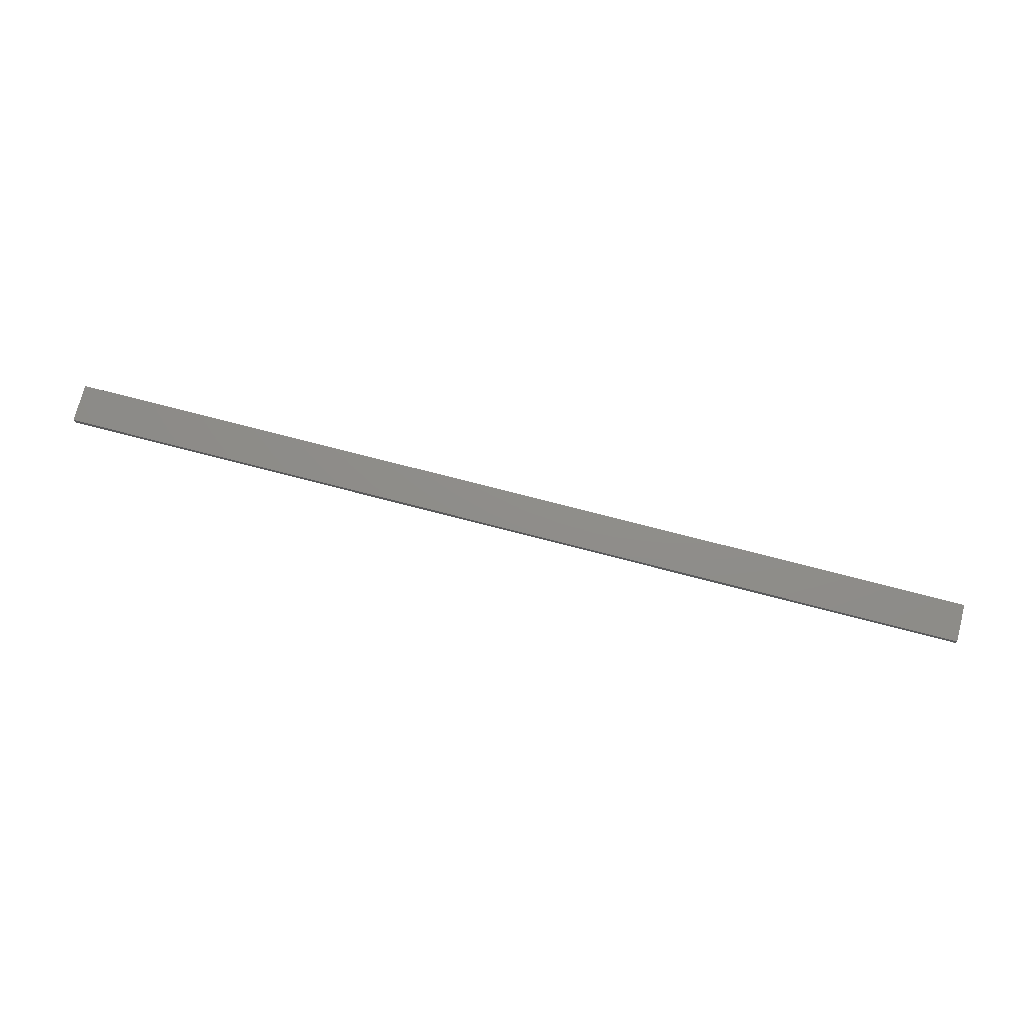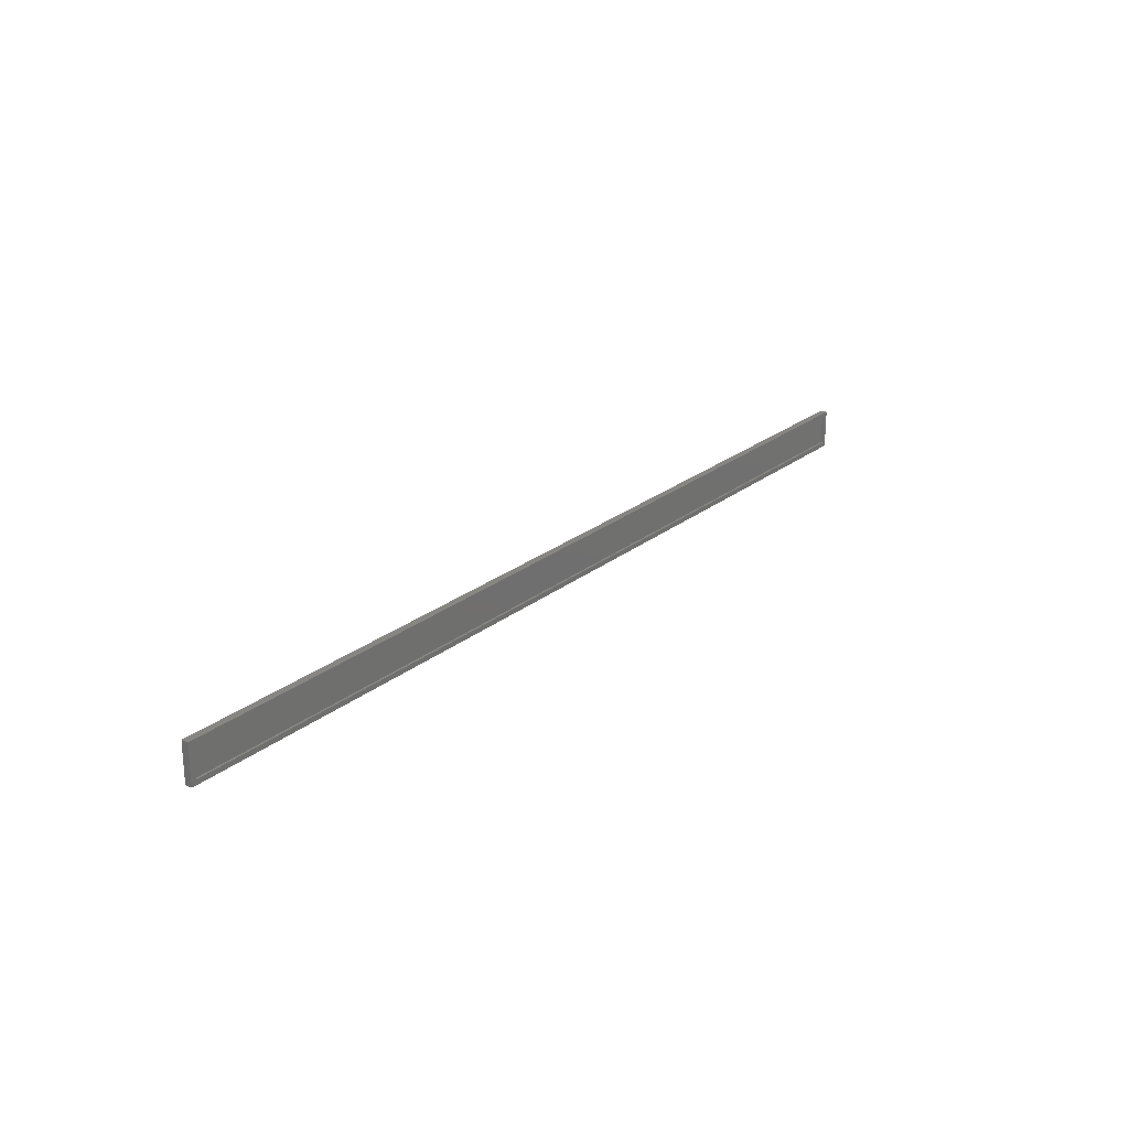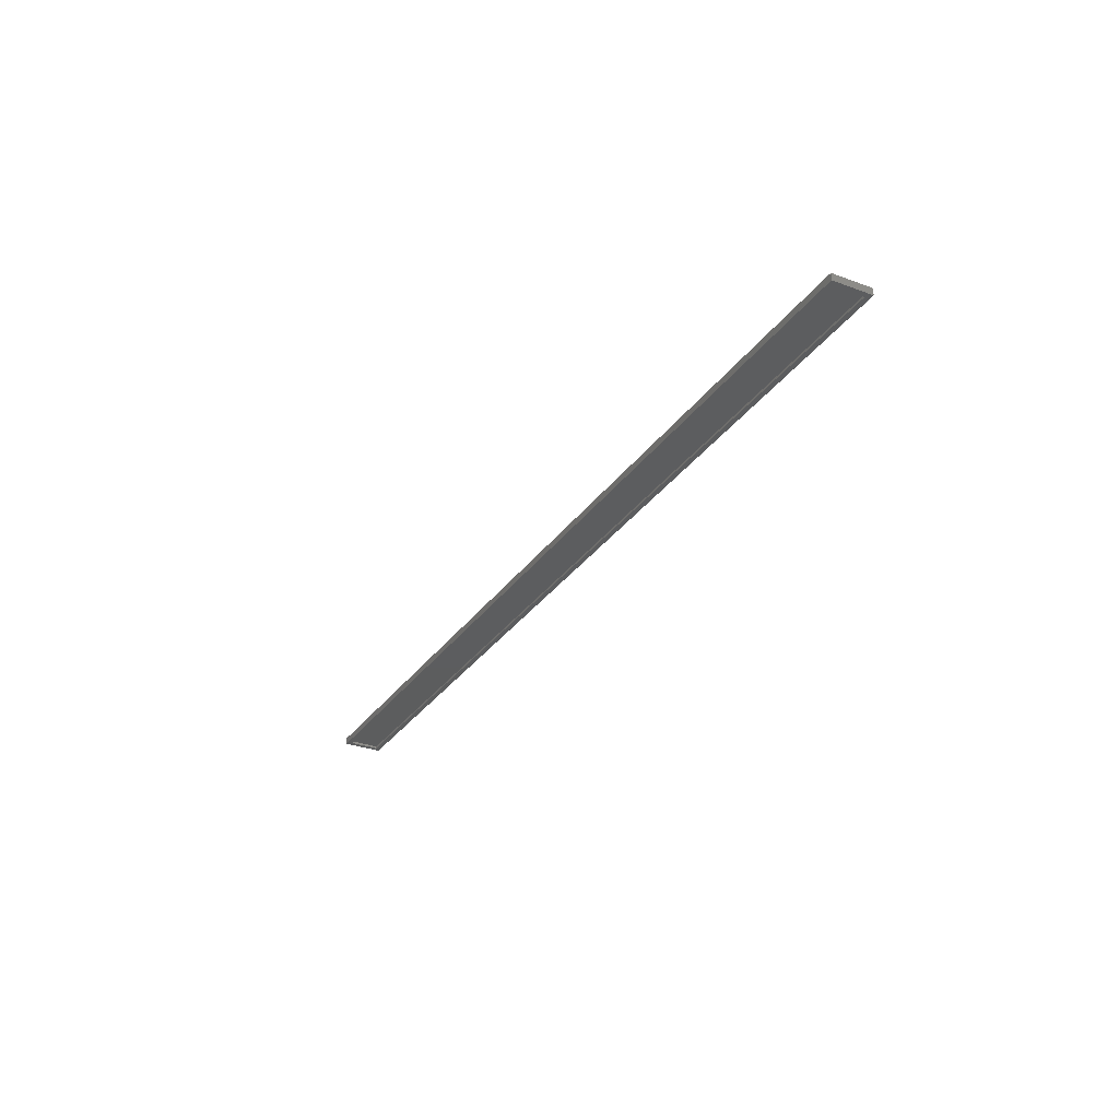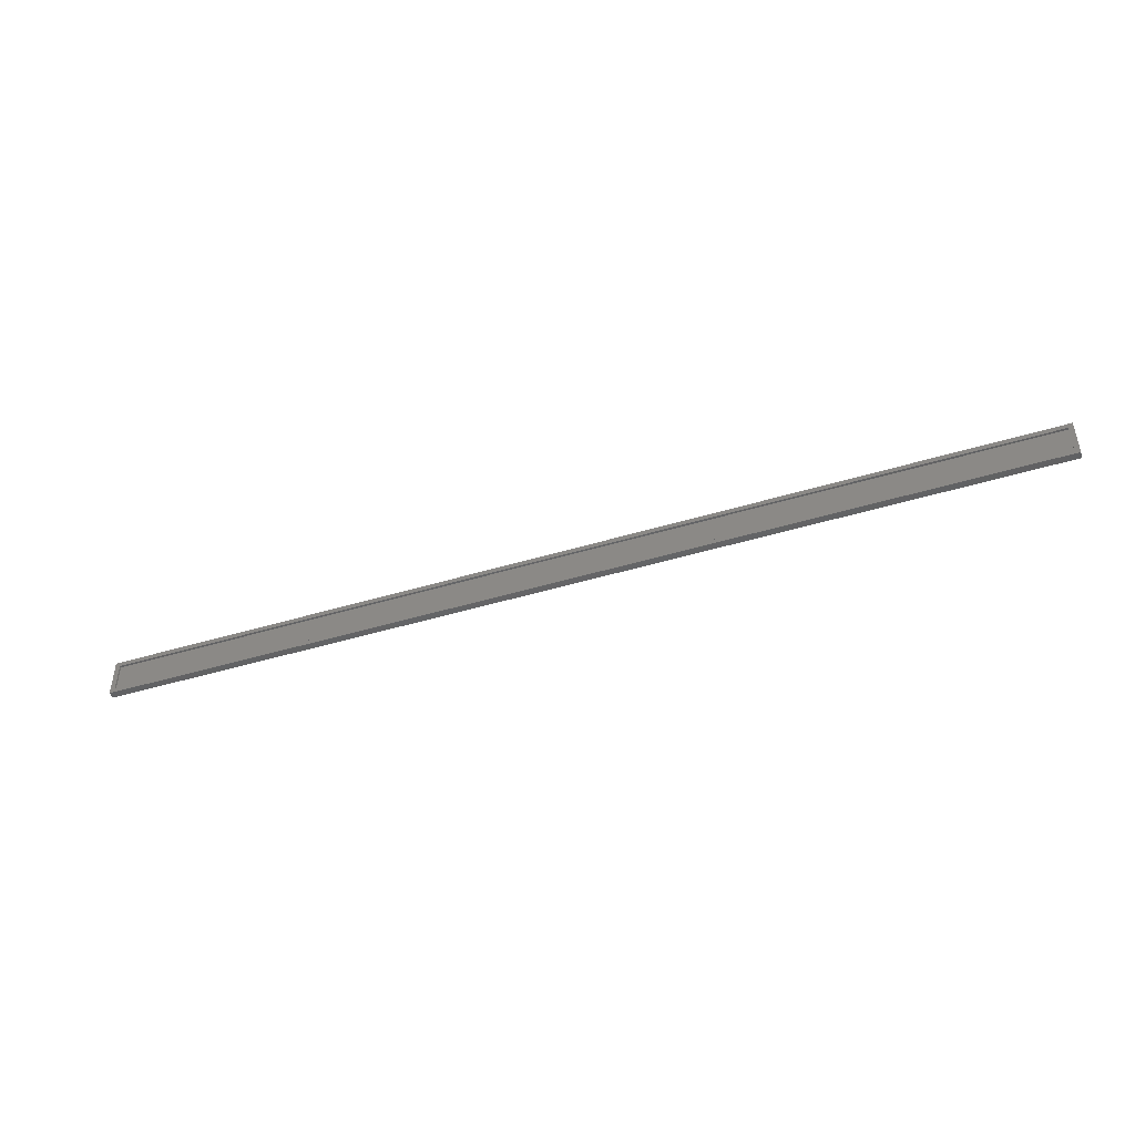
<metadata>
{"format":"stl","ext":"stl","renderer":"f3d","projection":"perspective","resolution":1024,"background":"white","views":[{"elev":73.7,"azim":-165.4,"up":"+Z"},{"elev":23.8,"azim":127.4,"up":"+Y"},{"elev":-30.4,"azim":61.7,"up":"+Z"},{"elev":-45.8,"azim":-160.8,"up":"+Y"}]}
</metadata>
<code>
# stl→obj: 16 verts, 28 faces
v -0.75 0 0
v -0.7422 0.007812 -4.784e-19
v 0.75 0 0
v -0.75 0.0625 -3.827e-18
v -0.7422 0.05469 -3.349e-18
v 0.75 0.0625 -3.827e-18
v 0.7422 0.007812 -4.784e-19
v 0.7422 0.05469 -3.349e-18
v -0.7422 0.05469 0.003372
v 0.7422 0.05469 0.003372
v -0.7422 0.007812 0.003372
v 0.7422 0.007812 0.003372
v 0.75 6.848e-19 0.01118
v 0.75 0.0625 0.01118
v -0.75 6.848e-19 0.01118
v -0.75 0.0625 0.01118
f 1 2 3
f 1 4 2
f 4 5 2
f 4 6 5
f 2 7 3
f 6 3 7
f 6 7 8
f 6 8 5
f 5 8 9
f 9 8 10
f 11 12 2
f 2 12 7
f 11 2 9
f 9 2 5
f 12 10 7
f 7 10 8
f 9 10 11
f 11 10 12
f 3 6 13
f 13 6 14
f 1 15 4
f 4 15 16
f 15 1 13
f 13 1 3
f 16 15 14
f 14 15 13
f 4 16 6
f 6 16 14

</code>
